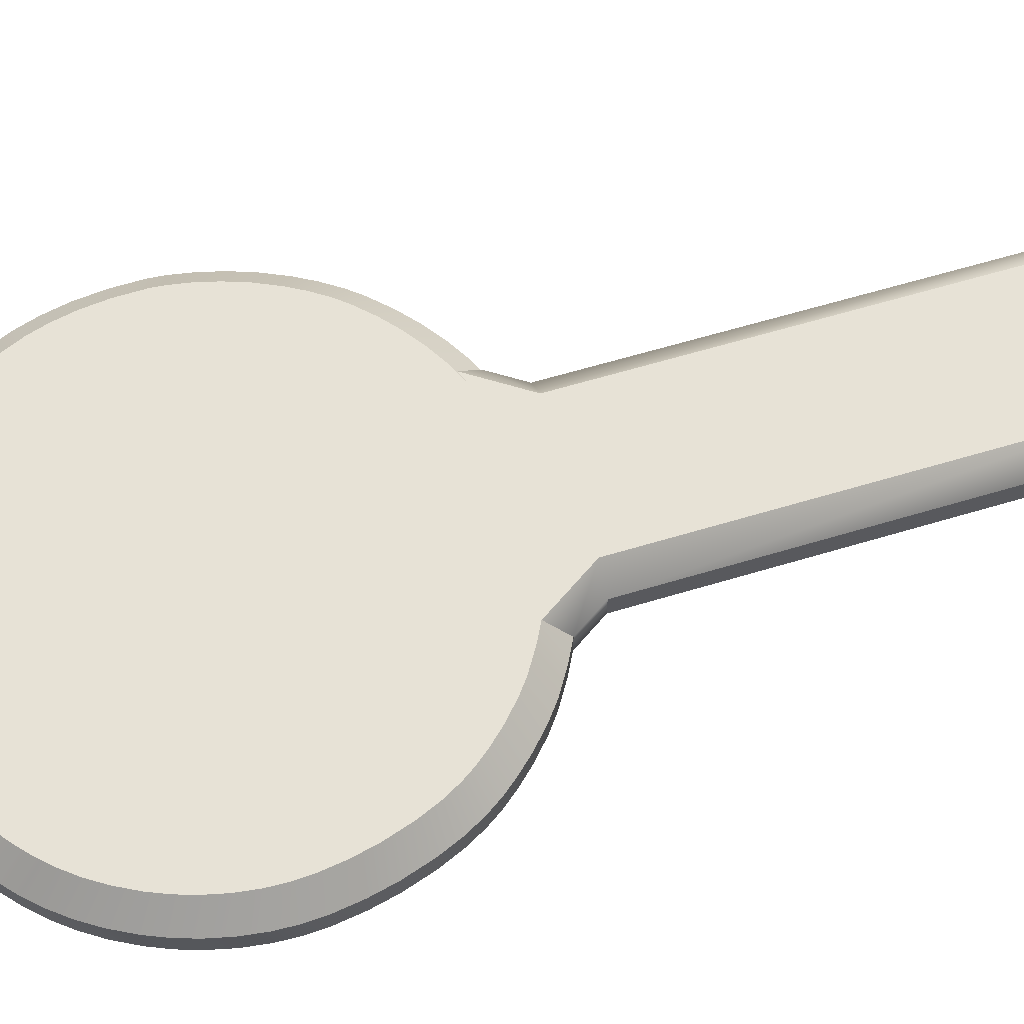
<metadata>
{"format":"obj","ext":"obj","renderer":"f3d","projection":"perspective","resolution":1024,"background":"white","views":[{"elev":63.2,"azim":-106.9,"up":"+Z"}]}
</metadata>
<code>
o DTMrMackey
v -9.517 56.16 1.027
v -8.68 57.92 2.971
v -8.843 57.99 2.971
v -7.838 18 -1.027
v -7.838 53.49 -1.027
v -7.838 53.49 1.027
v -7.838 18 1.027
v -9.62 56.21 -1.027
v -9.517 56.16 -1.027
v -9.517 56.16 1.027
v -9.62 56.21 1.027
v -9.517 56.16 -1.027
v -11.15 57.01 -1.027
v -11.15 57.01 1.027
v -9.517 56.16 1.027
v -13.15 58.26 1.027
v -13.15 58.26 -1.027
v -14.48 59.29 1.027
v -14.48 59.29 -1.027
v -16.04 60.74 1.027
v -16.04 60.74 -1.027
v -16.04 60.74 -1.027
v -17.19 62 -1.027
v -17.19 62 1.027
v -16.04 60.74 1.027
v -18.19 63.24 1.027
v -18.19 63.24 -1.027
v -19.02 64.49 1.027
v -19.02 64.49 -1.027
v -19.86 66.06 1.027
v -19.86 66.06 -1.027
v -20.66 67.96 1.027
v -20.66 67.96 -1.027
v -21.43 70.4 1.027
v -21.43 70.4 -1.027
v -21.92 72.58 1.027
v -21.92 72.58 -1.027
v -22.23 74.85 1.027
v -22.23 74.85 -1.027
v -22.31 76.6 1.027
v -22.31 76.6 -1.027
v -22.22 78.35 1.027
v -22.22 78.35 -1.027
v -21.95 80.32 1.027
v -21.95 80.32 -1.027
v -21.49 82.25 1.027
v -21.49 82.25 -1.027
v -20.93 83.93 1.027
v -20.93 83.93 -1.027
v -20.25 85.54 1.027
v -20.25 85.54 -1.027
v -19.25 87.44 1.027
v -19.25 87.44 -1.027
v -18.19 89.05 1.027
v -18.19 89.05 -1.027
v -17.09 90.42 1.027
v -17.09 90.42 -1.027
v -15.84 91.73 1.027
v -15.84 91.73 -1.027
v -15.84 91.73 -1.027
v -14.58 92.84 -1.027
v -14.58 92.84 1.027
v -15.84 91.73 1.027
v -12.96 94.08 1.027
v -12.96 94.08 -1.027
v -11.05 95.31 1.027
v -11.05 95.31 -1.027
v -9.474 96.15 1.027
v -9.474 96.15 -1.027
v -7.615 96.92 1.027
v -7.615 96.92 -1.027
v -5.976 97.45 1.027
v -5.976 97.45 -1.027
v -3.971 97.89 1.027
v -3.971 97.89 -1.027
v -1.953 98.16 1.027
v -1.953 98.16 -1.027
v 0.01201 98.25 1.027
v 0.01201 98.25 -1.027
v 2.009 98.15 1.027
v 2.009 98.15 -1.027
v 4.052 97.87 1.027
v 4.052 97.87 -1.027
v 5.928 97.45 1.027
v 5.928 97.45 -1.027
v 7.744 96.87 1.027
v 7.744 96.87 -1.027
v 9.264 96.23 1.027
v 9.264 96.23 -1.027
v 11.2 95.2 1.027
v 11.2 95.2 -1.027
v 13 94.11 1.027
v 13 94.11 -1.027
v 14.14 93.32 1.027
v 14.14 93.32 -1.027
v 15.39 92.27 1.027
v 15.39 92.27 -1.027
v 15.39 92.27 -1.027
v 16.71 90.93 -1.027
v 16.71 90.93 1.027
v 15.39 92.27 1.027
v 18.05 89.29 1.027
v 18.05 89.29 -1.027
v 19.21 87.56 1.027
v 19.21 87.56 -1.027
v 19.78 86.58 1.027
v 19.78 86.58 -1.027
v 20.37 85.41 1.027
v 20.37 85.41 -1.027
v 21.03 83.82 1.027
v 21.03 83.82 -1.027
v 21.6 81.95 1.027
v 21.6 81.95 -1.027
v 22.03 79.8 1.027
v 22.03 79.8 -1.027
v 22.28 77.42 1.027
v 22.28 77.42 -1.027
v 22.31 74.85 1.027
v 22.31 74.85 -1.027
v 22.19 73.56 1.027
v 22.19 73.56 -1.027
v 21.87 71.74 1.027
v 21.87 71.74 -1.027
v 21.38 69.84 1.027
v 21.38 69.84 -1.027
v 20.69 67.89 1.027
v 20.69 67.89 -1.027
v 19.76 65.86 1.027
v 19.76 65.86 -1.027
v 18.92 64.36 1.027
v 18.92 64.36 -1.027
v 17.9 62.86 1.027
v 17.9 62.86 -1.027
v 16.98 61.74 1.027
v 16.98 61.74 -1.027
v 15.49 60.23 1.027
v 15.49 60.23 -1.027
v 15.49 60.23 -1.027
v 14.03 58.97 -1.027
v 14.03 58.97 1.027
v 15.49 60.23 1.027
v 12.36 57.75 1.027
v 12.36 57.75 -1.027
v 10.64 56.74 1.027
v 10.64 56.74 -1.027
v 8.711 55.8 1.027
v 8.711 55.8 -1.027
v 8.711 55.8 -1.027
v 9.663 56.19 -1.027
v 9.663 56.19 1.027
v 8.711 55.8 1.027
v 7.862 53.52 -1.027
v 7.862 18 -1.027
v 7.862 18 1.027
v 7.862 53.52 1.027
v 5.918 16.06 -1.027
v -5.894 16.06 -1.027
v -5.894 16.06 1.027
v 5.918 16.06 1.027
v 15.53 63.04 -2.971
v 16.34 64.03 -2.971
v 17.26 65.39 -2.971
v 14.16 61.65 -2.971
v 18.03 66.75 -2.971
v 18.89 68.62 -2.971
v 12.83 60.5 -2.971
v 9.723 58.45 -2.971
v 11.29 59.38 -2.971
v 10.24 93.51 -2.971
v 19.52 70.41 -2.971
v 7.922 57.58 -2.971
v 20.34 77.31 -2.971
v 19.97 72.15 -2.971
v 20.36 74.93 -2.971
v 20.27 73.82 -2.971
v 20.11 79.51 -2.971
v 5.918 53.52 -2.971
v 8.932 57.99 -2.971
v 17.56 86.53 -2.971
v 18.07 85.66 -2.971
v 19.72 81.47 -2.971
v 18.61 84.6 -2.971
v 19.2 83.16 -2.971
v 11.94 92.48 -2.971
v 16.49 88.13 -2.971
v 15.27 89.63 -2.971
v 14.07 90.84 -2.971
v 12.96 91.78 -2.971
v -5.894 53.49 -2.971
v 5.918 18 -2.971
v -5.894 18 -2.971
v -8.68 57.92 -2.971
v -8.843 57.99 -2.971
v 1.832 96.21 -2.971
v 3.707 95.96 -2.971
v 8.428 94.47 -2.971
v 5.419 95.57 -2.971
v 7.068 95.05 -2.971
v -1.784 96.22 -2.971
v 0.00963 96.3 -2.971
v -11.84 92.49 -2.971
v -10.07 93.63 -2.971
v -3.633 95.98 -2.971
v -8.643 94.39 -2.971
v -6.942 95.1 -2.971
v -5.468 95.57 -2.971
v -19.56 70.91 -2.971
v -10.18 58.7 -2.971
v -13.22 60.77 -2.971
v -12.04 59.86 -2.971
v -14.66 62.11 -2.971
v -18.84 68.63 -2.971
v -15.72 63.27 -2.971
v -20 72.92 -2.971
v -18.11 66.9 -2.971
v -16.62 64.39 -2.971
v -17.35 65.49 -2.971
v -13.35 91.34 -2.971
v -18.49 84.7 -2.971
v -14.49 90.33 -2.971
v -19.11 83.24 -2.971
v -17.57 86.45 -2.971
v -19.62 81.72 -2.971
v -15.63 89.14 -2.971
v -16.61 87.91 -2.971
v -20.29 75.03 -2.971
v -20.03 79.96 -2.971
v -20.29 78.17 -2.971
v -20.36 76.59 -2.971
v -10.18 58.7 2.971
v -12.04 59.86 2.971
v -13.22 60.77 2.971
v -14.66 62.11 2.971
v -19.56 70.91 2.971
v -8.68 57.92 2.971
v -18.84 68.63 2.971
v -15.72 63.27 2.971
v -18.11 66.9 2.971
v -16.62 64.39 2.971
v -17.35 65.49 2.971
v -11.84 92.49 2.971
v -20 72.92 2.971
v -5.894 53.49 2.971
v -8.843 57.99 2.971
v 5.918 18 2.971
v -5.894 18 2.971
v 5.918 53.52 2.971
v 7.922 57.58 2.971
v 8.932 57.99 2.971
v -1.784 96.22 2.971
v -10.07 93.63 2.971
v -13.35 91.34 2.971
v -3.633 95.98 2.971
v -8.643 94.39 2.971
v -6.942 95.1 2.971
v -5.468 95.57 2.971
v 1.832 96.21 2.971
v 0.00963 96.3 2.971
v 10.24 93.51 2.971
v 9.723 58.45 2.971
v 3.707 95.96 2.971
v 12.83 60.5 2.971
v 11.29 59.38 2.971
v 8.428 94.47 2.971
v 5.419 95.57 2.971
v 7.068 95.05 2.971
v 18.89 68.62 2.971
v 14.16 61.65 2.971
v 18.03 66.75 2.971
v 17.26 65.39 2.971
v 15.53 63.04 2.971
v 16.34 64.03 2.971
v 19.52 70.41 2.971
v 20.34 77.31 2.971
v 19.97 72.15 2.971
v 20.36 74.93 2.971
v 20.27 73.82 2.971
v 20.11 79.51 2.971
v 17.56 86.53 2.971
v 11.94 92.48 2.971
v 18.07 85.66 2.971
v 16.49 88.13 2.971
v 19.72 81.47 2.971
v 15.27 89.63 2.971
v 18.61 84.6 2.971
v 19.2 83.16 2.971
v 14.07 90.84 2.971
v 12.96 91.78 2.971
v -18.49 84.7 2.971
v -14.49 90.33 2.971
v -19.11 83.24 2.971
v -17.57 86.45 2.971
v -19.62 81.72 2.971
v -15.63 89.14 2.971
v -16.61 87.91 2.971
v -20.29 75.03 2.971
v -20.03 79.96 2.971
v -20.29 78.17 2.971
v -20.36 76.59 2.971
v -7.838 18 -1.027
v -5.894 18 -2.971
v -5.894 53.49 -2.971
v -5.894 16.06 -1.027
v 5.918 16.06 -1.027
v 5.918 18 -2.971
v -7.838 53.49 -1.027
v -9.62 56.21 -1.027
v -8.843 57.99 -2.971
v -7.838 53.49 -1.027
v -9.62 56.21 -1.027
v -9.62 56.21 1.027
v -7.838 53.49 1.027
v -8.843 57.99 2.971
v -5.894 53.49 2.971
v -5.894 18 2.971
v -7.838 18 1.027
v -5.894 16.06 1.027
v -5.894 16.06 -1.027
v -7.838 18 -1.027
v -8.68 57.92 -2.971
v -9.517 56.16 -1.027
v -9.62 56.21 -1.027
v -8.843 57.99 -2.971
v -9.517 56.16 -1.027
v -8.68 57.92 -2.971
v -10.18 58.7 -2.971
v -11.15 57.01 -1.027
v -12.04 59.86 -2.971
v -13.15 58.26 -1.027
v -13.22 60.77 -2.971
v -14.48 59.29 -1.027
v -14.66 62.11 -2.971
v -16.04 60.74 -1.027
v -15.72 63.27 -2.971
v -17.19 62 -1.027
v -16.62 64.39 -2.971
v -18.19 63.24 -1.027
v -17.35 65.49 -2.971
v -19.02 64.49 -1.027
v -18.11 66.9 -2.971
v -19.86 66.06 -1.027
v -18.84 68.63 -2.971
v -20.66 67.96 -1.027
v -19.56 70.91 -2.971
v -21.43 70.4 -1.027
v -20 72.92 -2.971
v -21.92 72.58 -1.027
v -20.29 75.03 -2.971
v -22.23 74.85 -1.027
v -20.36 76.59 -2.971
v -22.31 76.6 -1.027
v -20.29 78.17 -2.971
v -22.22 78.35 -1.027
v -20.03 79.96 -2.971
v -21.95 80.32 -1.027
v -19.62 81.72 -2.971
v -21.49 82.25 -1.027
v -19.11 83.24 -2.971
v -20.93 83.93 -1.027
v -18.49 84.7 -2.971
v -20.25 85.54 -1.027
v -17.57 86.45 -2.971
v -19.25 87.44 -1.027
v -16.61 87.91 -2.971
v -18.19 89.05 -1.027
v -15.63 89.14 -2.971
v -17.09 90.42 -1.027
v -14.49 90.33 -2.971
v -15.84 91.73 -1.027
v -13.35 91.34 -2.971
v -14.58 92.84 -1.027
v -11.84 92.49 -2.971
v -12.96 94.08 -1.027
v -10.07 93.63 -2.971
v -11.05 95.31 -1.027
v -8.643 94.39 -2.971
v -9.474 96.15 -1.027
v -6.942 95.1 -2.971
v -7.615 96.92 -1.027
v -5.468 95.57 -2.971
v -5.976 97.45 -1.027
v -3.633 95.98 -2.971
v -3.971 97.89 -1.027
v -1.784 96.22 -2.971
v -1.953 98.16 -1.027
v 0.00963 96.3 -2.971
v 0.01201 98.25 -1.027
v 1.832 96.21 -2.971
v 2.009 98.15 -1.027
v 3.707 95.96 -2.971
v 4.052 97.87 -1.027
v 5.419 95.57 -2.971
v 5.928 97.45 -1.027
v 7.068 95.05 -2.971
v 7.744 96.87 -1.027
v 8.428 94.47 -2.971
v 9.264 96.23 -1.027
v 10.24 93.51 -2.971
v 11.2 95.2 -1.027
v 11.94 92.48 -2.971
v 13 94.11 -1.027
v 12.96 91.78 -2.971
v 14.14 93.32 -1.027
v 14.07 90.84 -2.971
v 15.39 92.27 -1.027
v 15.27 89.63 -2.971
v 16.71 90.93 -1.027
v 16.49 88.13 -2.971
v 18.05 89.29 -1.027
v 17.56 86.53 -2.971
v 19.21 87.56 -1.027
v 18.07 85.66 -2.971
v 19.78 86.58 -1.027
v 18.61 84.6 -2.971
v 20.37 85.41 -1.027
v 19.2 83.16 -2.971
v 21.03 83.82 -1.027
v 19.72 81.47 -2.971
v 21.6 81.95 -1.027
v 20.11 79.51 -2.971
v 22.03 79.8 -1.027
v 20.34 77.31 -2.971
v 22.28 77.42 -1.027
v 20.36 74.93 -2.971
v 22.31 74.85 -1.027
v 20.27 73.82 -2.971
v 22.19 73.56 -1.027
v 19.97 72.15 -2.971
v 21.87 71.74 -1.027
v 19.52 70.41 -2.971
v 21.38 69.84 -1.027
v 18.89 68.62 -2.971
v 20.69 67.89 -1.027
v 18.03 66.75 -2.971
v 19.76 65.86 -1.027
v 17.26 65.39 -2.971
v 18.92 64.36 -1.027
v 16.34 64.03 -2.971
v 17.9 62.86 -1.027
v 15.53 63.04 -2.971
v 16.98 61.74 -1.027
v 14.16 61.65 -2.971
v 15.49 60.23 -1.027
v 12.83 60.5 -2.971
v 14.03 58.97 -1.027
v 11.29 59.38 -2.971
v 12.36 57.75 -1.027
v 9.723 58.45 -2.971
v 10.64 56.74 -1.027
v 7.922 57.58 -2.971
v 8.711 55.8 -1.027
v -8.68 57.92 2.971
v -9.517 56.16 1.027
v -11.15 57.01 1.027
v -10.18 58.7 2.971
v -13.15 58.26 1.027
v -12.04 59.86 2.971
v -14.48 59.29 1.027
v -13.22 60.77 2.971
v -16.04 60.74 1.027
v -14.66 62.11 2.971
v -17.19 62 1.027
v -15.72 63.27 2.971
v -18.19 63.24 1.027
v -16.62 64.39 2.971
v -19.02 64.49 1.027
v -17.35 65.49 2.971
v -19.86 66.06 1.027
v -18.11 66.9 2.971
v -20.66 67.96 1.027
v -18.84 68.63 2.971
v -21.43 70.4 1.027
v -19.56 70.91 2.971
v -21.92 72.58 1.027
v -20 72.92 2.971
v -22.23 74.85 1.027
v -20.29 75.03 2.971
v -22.31 76.6 1.027
v -20.36 76.59 2.971
v -22.22 78.35 1.027
v -20.29 78.17 2.971
v -21.95 80.32 1.027
v -20.03 79.96 2.971
v -21.49 82.25 1.027
v -19.62 81.72 2.971
v -20.93 83.93 1.027
v -19.11 83.24 2.971
v -20.25 85.54 1.027
v -18.49 84.7 2.971
v -19.25 87.44 1.027
v -17.57 86.45 2.971
v -18.19 89.05 1.027
v -16.61 87.91 2.971
v -17.09 90.42 1.027
v -15.63 89.14 2.971
v -15.84 91.73 1.027
v -14.49 90.33 2.971
v -14.58 92.84 1.027
v -13.35 91.34 2.971
v -12.96 94.08 1.027
v -11.84 92.49 2.971
v -11.05 95.31 1.027
v -10.07 93.63 2.971
v -9.474 96.15 1.027
v -8.643 94.39 2.971
v -7.615 96.92 1.027
v -6.942 95.1 2.971
v -5.976 97.45 1.027
v -5.468 95.57 2.971
v -3.971 97.89 1.027
v -3.633 95.98 2.971
v -1.953 98.16 1.027
v -1.784 96.22 2.971
v 0.01201 98.25 1.027
v 0.00963 96.3 2.971
v 2.009 98.15 1.027
v 1.832 96.21 2.971
v 4.052 97.87 1.027
v 3.707 95.96 2.971
v 5.928 97.45 1.027
v 5.419 95.57 2.971
v 7.744 96.87 1.027
v 7.068 95.05 2.971
v 9.264 96.23 1.027
v 8.428 94.47 2.971
v 11.2 95.2 1.027
v 10.24 93.51 2.971
v 13 94.11 1.027
v 11.94 92.48 2.971
v 14.14 93.32 1.027
v 12.96 91.78 2.971
v 15.39 92.27 1.027
v 14.07 90.84 2.971
v 16.71 90.93 1.027
v 15.27 89.63 2.971
v 18.05 89.29 1.027
v 16.49 88.13 2.971
v 19.21 87.56 1.027
v 17.56 86.53 2.971
v 19.78 86.58 1.027
v 18.07 85.66 2.971
v 20.37 85.41 1.027
v 18.61 84.6 2.971
v 21.03 83.82 1.027
v 19.2 83.16 2.971
v 21.6 81.95 1.027
v 19.72 81.47 2.971
v 22.03 79.8 1.027
v 20.11 79.51 2.971
v 22.28 77.42 1.027
v 20.34 77.31 2.971
v 22.31 74.85 1.027
v 20.36 74.93 2.971
v 22.19 73.56 1.027
v 20.27 73.82 2.971
v 21.87 71.74 1.027
v 19.97 72.15 2.971
v 21.38 69.84 1.027
v 19.52 70.41 2.971
v 20.69 67.89 1.027
v 18.89 68.62 2.971
v 19.76 65.86 1.027
v 18.03 66.75 2.971
v 18.92 64.36 1.027
v 17.26 65.39 2.971
v 17.9 62.86 1.027
v 16.34 64.03 2.971
v 16.98 61.74 1.027
v 15.53 63.04 2.971
v 15.49 60.23 1.027
v 14.16 61.65 2.971
v 14.03 58.97 1.027
v 12.83 60.5 2.971
v 12.36 57.75 1.027
v 11.29 59.38 2.971
v 10.64 56.74 1.027
v 9.723 58.45 2.971
v 8.711 55.8 1.027
v 7.922 57.58 2.971
v 8.711 55.8 -1.027
v 7.922 57.58 -2.971
v 8.932 57.99 -2.971
v 9.663 56.19 -1.027
v 7.862 53.52 -1.027
v 7.862 53.52 1.027
v 9.663 56.19 1.027
v 5.918 53.52 2.971
v 8.932 57.99 2.971
v 5.918 53.52 -2.971
v 8.932 57.99 -2.971
v 5.918 18 -2.971
v 7.862 18 -1.027
v 5.918 16.06 -1.027
v 5.918 16.06 1.027
v 7.862 18 1.027
v 7.922 57.58 2.971
v 8.711 55.8 1.027
v 9.663 56.19 1.027
v 8.932 57.99 2.971
v 5.918 53.52 2.971
v 7.862 53.52 1.027
v 7.862 18 1.027
v 5.918 18 2.971
v 5.918 16.06 1.027
v -5.894 16.06 1.027
v -5.894 18 2.971
v -9.517 56.16 1.027
v -8.843 57.99 2.971
v -9.62 56.21 1.027
v 8.711 55.8 -1.027
v 8.932 57.99 -2.971
v 9.663 56.19 -1.027
f 3 2 1
f 6 5 4
f 7 6 4
f 10 9 8
f 11 10 8
f 14 13 12
f 15 14 12
f 14 16 13
f 16 17 13
f 16 18 17
f 18 19 17
f 18 20 19
f 20 21 19
f 24 23 22
f 25 24 22
f 24 26 23
f 26 27 23
f 26 28 27
f 28 29 27
f 28 30 29
f 30 31 29
f 30 32 31
f 32 33 31
f 32 34 33
f 34 35 33
f 34 36 35
f 36 37 35
f 36 38 37
f 38 39 37
f 38 40 39
f 40 41 39
f 40 42 41
f 42 43 41
f 42 44 43
f 44 45 43
f 44 46 45
f 46 47 45
f 46 48 47
f 48 49 47
f 48 50 49
f 50 51 49
f 50 52 51
f 52 53 51
f 52 54 53
f 54 55 53
f 54 56 55
f 56 57 55
f 56 58 57
f 58 59 57
f 62 61 60
f 63 62 60
f 62 64 61
f 64 65 61
f 64 66 65
f 66 67 65
f 66 68 67
f 68 69 67
f 68 70 69
f 70 71 69
f 70 72 71
f 72 73 71
f 72 74 73
f 74 75 73
f 74 76 75
f 76 77 75
f 76 78 77
f 78 79 77
f 78 80 79
f 80 81 79
f 80 82 81
f 82 83 81
f 82 84 83
f 84 85 83
f 84 86 85
f 86 87 85
f 86 88 87
f 88 89 87
f 88 90 89
f 90 91 89
f 90 92 91
f 92 93 91
f 92 94 93
f 94 95 93
f 94 96 95
f 96 97 95
f 100 99 98
f 101 100 98
f 100 102 99
f 102 103 99
f 102 104 103
f 104 105 103
f 104 106 105
f 106 107 105
f 106 108 107
f 108 109 107
f 108 110 109
f 110 111 109
f 110 112 111
f 112 113 111
f 112 114 113
f 114 115 113
f 114 116 115
f 116 117 115
f 116 118 117
f 118 119 117
f 118 120 119
f 120 121 119
f 120 122 121
f 122 123 121
f 122 124 123
f 124 125 123
f 124 126 125
f 126 127 125
f 126 128 127
f 128 129 127
f 128 130 129
f 130 131 129
f 130 132 131
f 132 133 131
f 132 134 133
f 134 135 133
f 134 136 135
f 136 137 135
f 140 139 138
f 141 140 138
f 140 142 139
f 142 143 139
f 142 144 143
f 144 145 143
f 144 146 145
f 146 147 145
f 150 149 148
f 151 150 148
f 154 153 152
f 155 154 152
f 158 157 156
f 159 158 156
f 162 161 160
f 162 160 163
f 164 162 163
f 164 163 165
f 163 166 165
f 166 168 167
f 165 166 169
f 166 167 169
f 170 165 169
f 169 167 171
f 172 170 169
f 173 170 172
f 174 173 172
f 174 175 173
f 176 172 169
f 171 178 177
f 179 176 169
f 179 180 176
f 180 181 176
f 180 182 181
f 182 183 181
f 169 184 179
f 184 185 179
f 186 185 184
f 187 186 184
f 184 188 187
f 177 189 171
f 177 190 189
f 190 191 189
f 189 193 192
f 189 192 171
f 194 169 171
f 194 195 169
f 195 196 169
f 195 197 196
f 197 198 196
f 194 171 199
f 199 200 194
f 171 192 199
f 201 199 192
f 201 202 199
f 202 203 199
f 202 204 203
f 204 205 203
f 205 206 203
f 207 201 192
f 207 192 208
f 210 209 208
f 209 211 208
f 211 207 208
f 212 207 211
f 213 212 211
f 207 214 201
f 215 212 213
f 216 215 213
f 216 217 215
f 214 218 201
f 219 218 214
f 220 218 219
f 221 219 214
f 222 220 219
f 223 221 214
f 224 220 222
f 225 224 222
f 226 223 214
f 227 223 226
f 228 227 226
f 226 229 228
f 232 231 230
f 233 232 230
f 233 230 234
f 230 235 234
f 234 236 233
f 236 237 233
f 236 238 237
f 238 239 237
f 238 240 239
f 241 234 235
f 242 234 241
f 244 243 235
f 246 245 243
f 245 247 243
f 247 248 243
f 248 235 243
f 247 249 248
f 250 241 235
f 250 235 248
f 251 241 250
f 252 242 241
f 253 251 250
f 254 251 253
f 255 254 253
f 253 256 255
f 257 250 248
f 257 258 250
f 259 257 248
f 260 259 248
f 261 257 259
f 260 263 262
f 260 262 259
f 264 261 259
f 265 261 264
f 266 265 264
f 262 267 259
f 262 268 267
f 268 269 267
f 270 269 268
f 271 270 268
f 271 272 270
f 267 273 259
f 273 274 259
f 273 275 274
f 275 276 274
f 275 277 276
f 274 278 259
f 278 279 259
f 280 259 279
f 281 279 278
f 282 280 279
f 283 281 278
f 282 284 280
f 285 281 283
f 286 285 283
f 284 287 280
f 287 288 280
f 252 289 242
f 252 290 289
f 289 291 242
f 290 292 289
f 291 293 242
f 290 294 292
f 294 295 292
f 293 296 242
f 293 297 296
f 297 298 296
f 298 299 296
f 302 301 300
f 306 302 300
f 302 306 307
f 308 302 307
f 303 300 301
f 303 301 304
f 301 305 304
f 311 310 309
f 312 311 309
f 314 313 311
f 312 314 311
f 314 312 315
f 312 316 315
f 316 317 315
f 317 316 318
f 316 319 318
f 322 321 320
f 323 322 320
f 326 325 324
f 327 326 324
f 326 327 328
f 327 329 328
f 330 328 329
f 331 330 329
f 332 330 331
f 333 332 331
f 334 332 333
f 335 334 333
f 334 335 336
f 335 337 336
f 338 336 337
f 339 338 337
f 340 338 339
f 341 340 339
f 342 340 341
f 343 342 341
f 344 342 343
f 345 344 343
f 346 344 345
f 347 346 345
f 348 346 347
f 349 348 347
f 350 348 349
f 351 350 349
f 352 350 351
f 353 352 351
f 354 352 353
f 355 354 353
f 356 354 355
f 357 356 355
f 358 356 357
f 359 358 357
f 358 359 360
f 359 361 360
f 362 360 361
f 363 362 361
f 364 362 363
f 365 364 363
f 366 364 365
f 367 366 365
f 368 366 367
f 369 368 367
f 370 368 369
f 371 370 369
f 372 370 371
f 373 372 371
f 374 372 373
f 375 374 373
f 376 374 375
f 377 376 375
f 376 377 378
f 377 379 378
f 380 378 379
f 381 380 379
f 382 380 381
f 383 382 381
f 384 382 383
f 385 384 383
f 386 384 385
f 387 386 385
f 388 386 387
f 389 388 387
f 390 388 389
f 391 390 389
f 390 391 392
f 391 393 392
f 394 392 393
f 395 394 393
f 396 394 395
f 397 396 395
f 398 396 397
f 399 398 397
f 400 398 399
f 401 400 399
f 400 401 402
f 401 403 402
f 404 402 403
f 405 404 403
f 406 404 405
f 407 406 405
f 406 407 408
f 407 409 408
f 410 408 409
f 411 410 409
f 412 410 411
f 413 412 411
f 412 413 414
f 413 415 414
f 416 414 415
f 417 416 415
f 418 416 417
f 419 418 417
f 420 418 419
f 421 420 419
f 422 420 421
f 423 422 421
f 424 422 423
f 425 424 423
f 426 424 425
f 427 426 425
f 426 427 428
f 427 429 428
f 430 428 429
f 431 430 429
f 430 431 432
f 431 433 432
f 434 432 433
f 435 434 433
f 436 434 435
f 437 436 435
f 438 436 437
f 439 438 437
f 440 438 439
f 441 440 439
f 440 441 442
f 441 443 442
f 444 442 443
f 445 444 443
f 444 445 446
f 445 447 446
f 448 446 447
f 449 448 447
f 450 448 449
f 451 450 449
f 454 453 452
f 455 454 452
f 456 454 455
f 457 456 455
f 458 456 457
f 459 458 457
f 460 458 459
f 461 460 459
f 462 460 461
f 463 462 461
f 464 462 463
f 465 464 463
f 466 464 465
f 467 466 465
f 468 466 467
f 469 468 467
f 468 469 470
f 469 471 470
f 472 470 471
f 473 472 471
f 474 472 473
f 475 474 473
f 476 474 475
f 477 476 475
f 478 476 477
f 479 478 477
f 480 478 479
f 481 480 479
f 482 480 481
f 483 482 481
f 484 482 483
f 485 484 483
f 486 484 485
f 487 486 485
f 488 486 487
f 489 488 487
f 490 488 489
f 491 490 489
f 490 491 492
f 491 493 492
f 494 492 493
f 495 494 493
f 496 494 495
f 497 496 495
f 498 496 497
f 499 498 497
f 500 498 499
f 501 500 499
f 500 501 502
f 501 503 502
f 504 502 503
f 505 504 503
f 506 504 505
f 507 506 505
f 508 506 507
f 509 508 507
f 510 508 509
f 511 510 509
f 512 510 511
f 513 512 511
f 514 512 513
f 515 514 513
f 514 515 516
f 515 517 516
f 518 516 517
f 519 518 517
f 520 518 519
f 521 520 519
f 522 520 521
f 523 522 521
f 524 522 523
f 525 524 523
f 526 524 525
f 527 526 525
f 528 526 527
f 529 528 527
f 530 528 529
f 531 530 529
f 530 531 532
f 531 533 532
f 534 532 533
f 535 534 533
f 534 535 536
f 535 537 536
f 538 536 537
f 539 538 537
f 540 538 539
f 541 540 539
f 542 540 541
f 543 542 541
f 544 542 543
f 545 544 543
f 546 544 545
f 547 546 545
f 548 546 547
f 549 548 547
f 550 548 549
f 551 550 549
f 552 550 551
f 553 552 551
f 554 552 553
f 555 554 553
f 556 554 555
f 557 556 555
f 558 556 557
f 559 558 557
f 560 558 559
f 561 560 559
f 562 560 561
f 563 562 561
f 564 562 563
f 565 564 563
f 564 565 566
f 565 567 566
f 568 566 567
f 569 568 567
f 570 568 569
f 571 570 569
f 572 570 571
f 573 572 571
f 572 573 574
f 573 575 574
f 576 574 575
f 577 576 575
f 578 576 577
f 579 578 577
f 582 581 580
f 585 584 583
f 586 585 583
f 585 586 587
f 586 588 587
f 584 589 583
f 589 590 583
f 591 589 584
f 592 591 584
f 592 593 591
f 594 593 592
f 595 594 592
f 598 597 596
f 599 598 596
f 602 601 600
f 603 602 600
f 604 602 603
f 605 604 603
f 606 605 603
f 609 608 607
f 612 611 610

</code>
